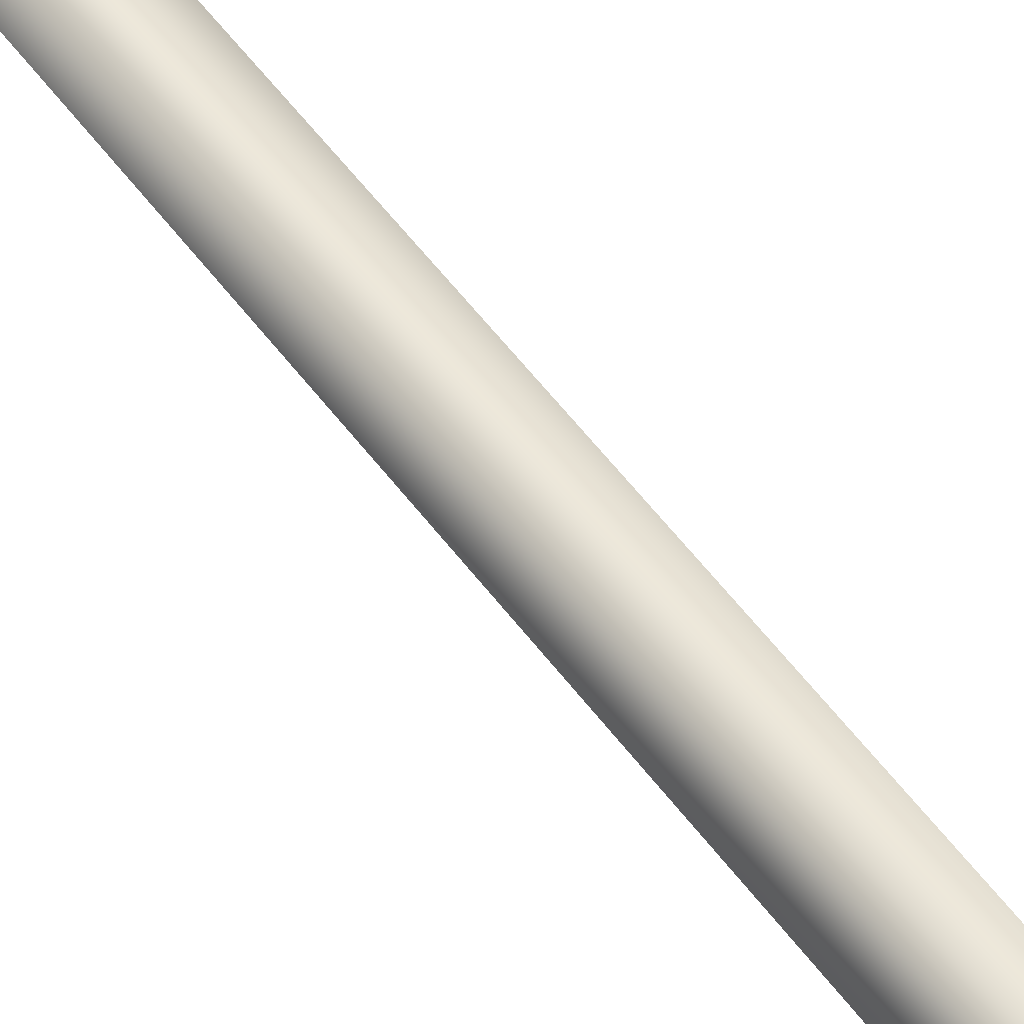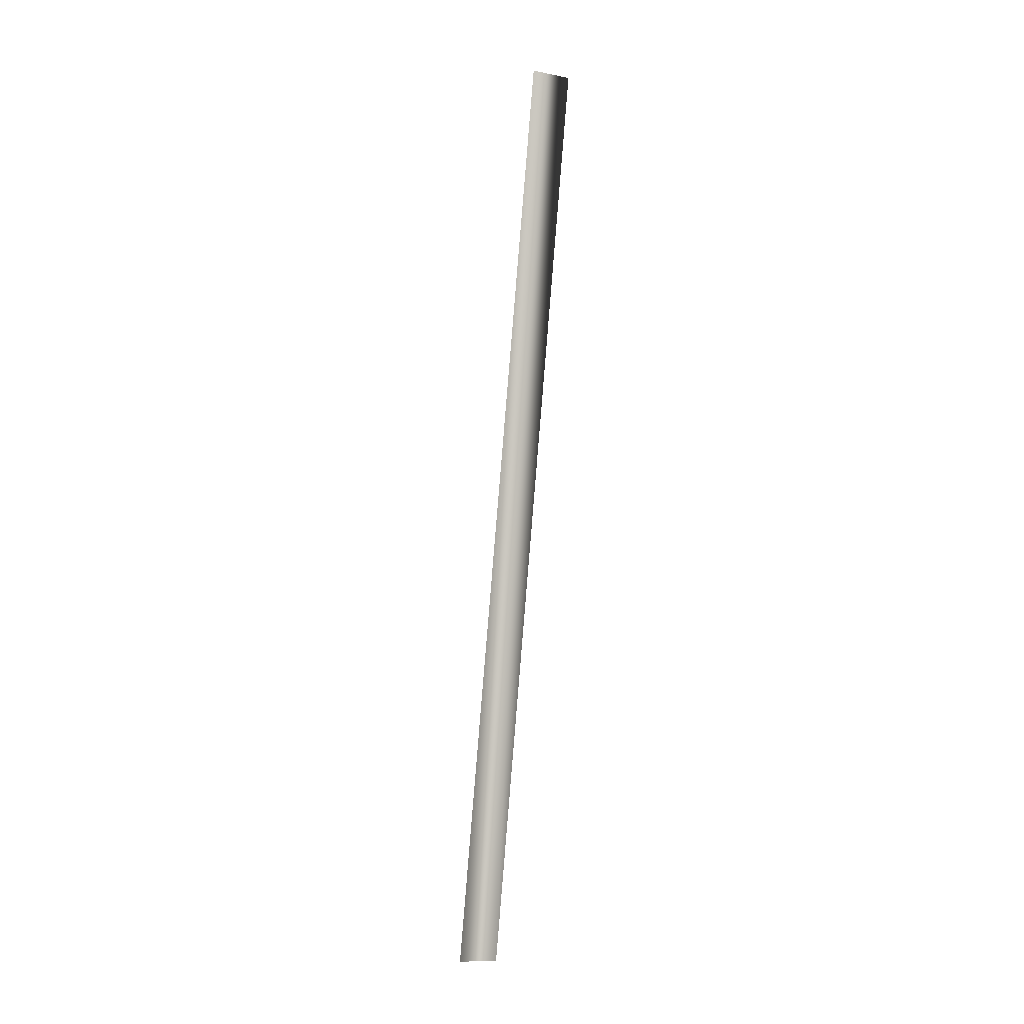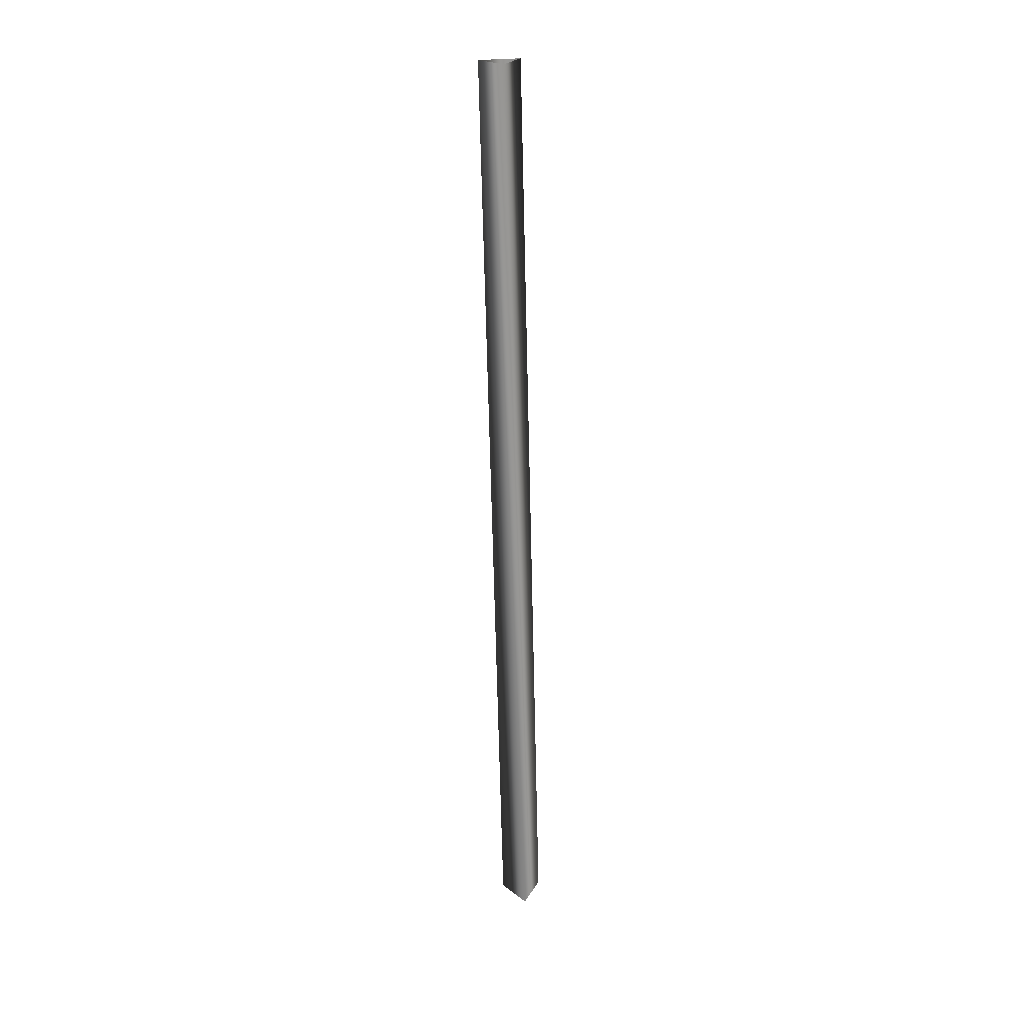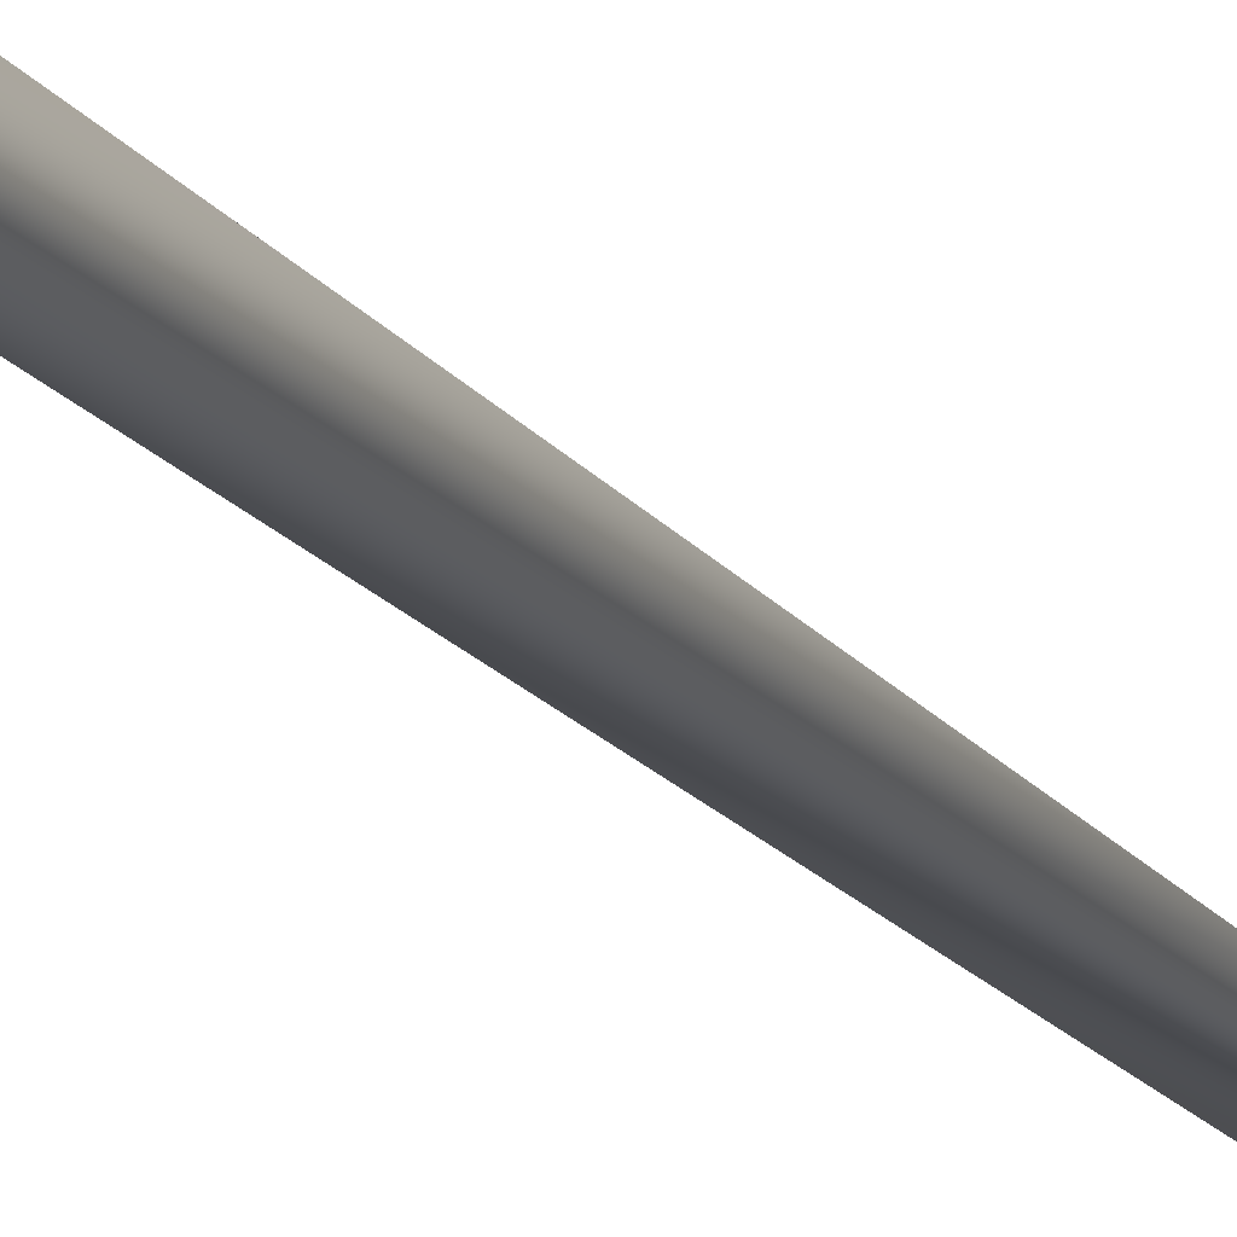
<metadata>
{"format":"obj","ext":"obj","renderer":"f3d","projection":"perspective","resolution":1024,"background":"white","views":[{"elev":63.3,"azim":-27.9,"up":"+Z"},{"elev":-12.0,"azim":-160.4,"up":"+Y"},{"elev":33.3,"azim":37.8,"up":"+Y"},{"elev":-22.8,"azim":-151.5,"up":"+Z"}]}
</metadata>
<code>
g rope_line_19
v -7310 -816.3 -1.4e+04
v -7325 -711 -1.402e+04
v -7324 -710.2 -1.401e+04
v -7309 -815.6 -1.4e+04
v -7314 -816.3 -1.4e+04
v -7328 -711 -1.401e+04
v -7309 -815.6 -1.4e+04
v -7324 -710.2 -1.401e+04
f 1 3 4
f 3 1 2
f 5 2 1
f 2 5 6
f 7 6 5
f 6 7 8

</code>
